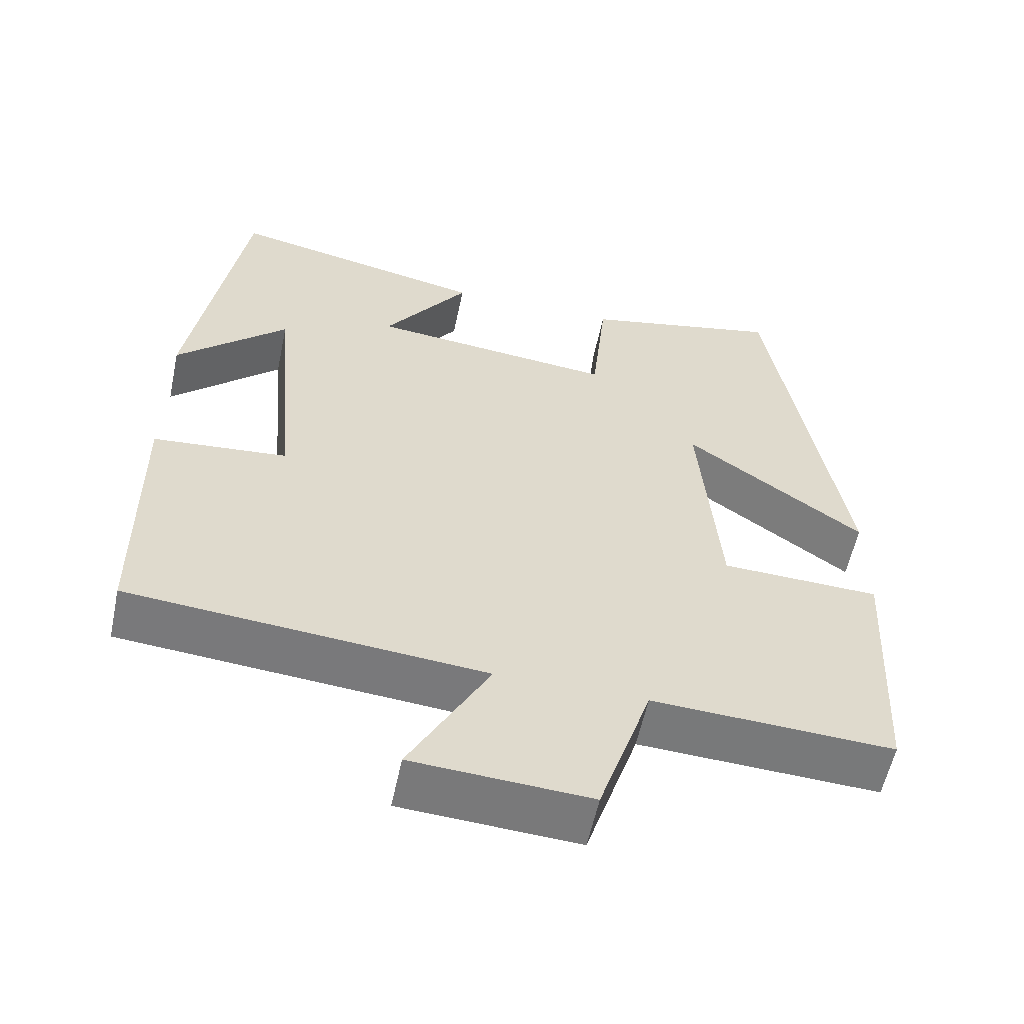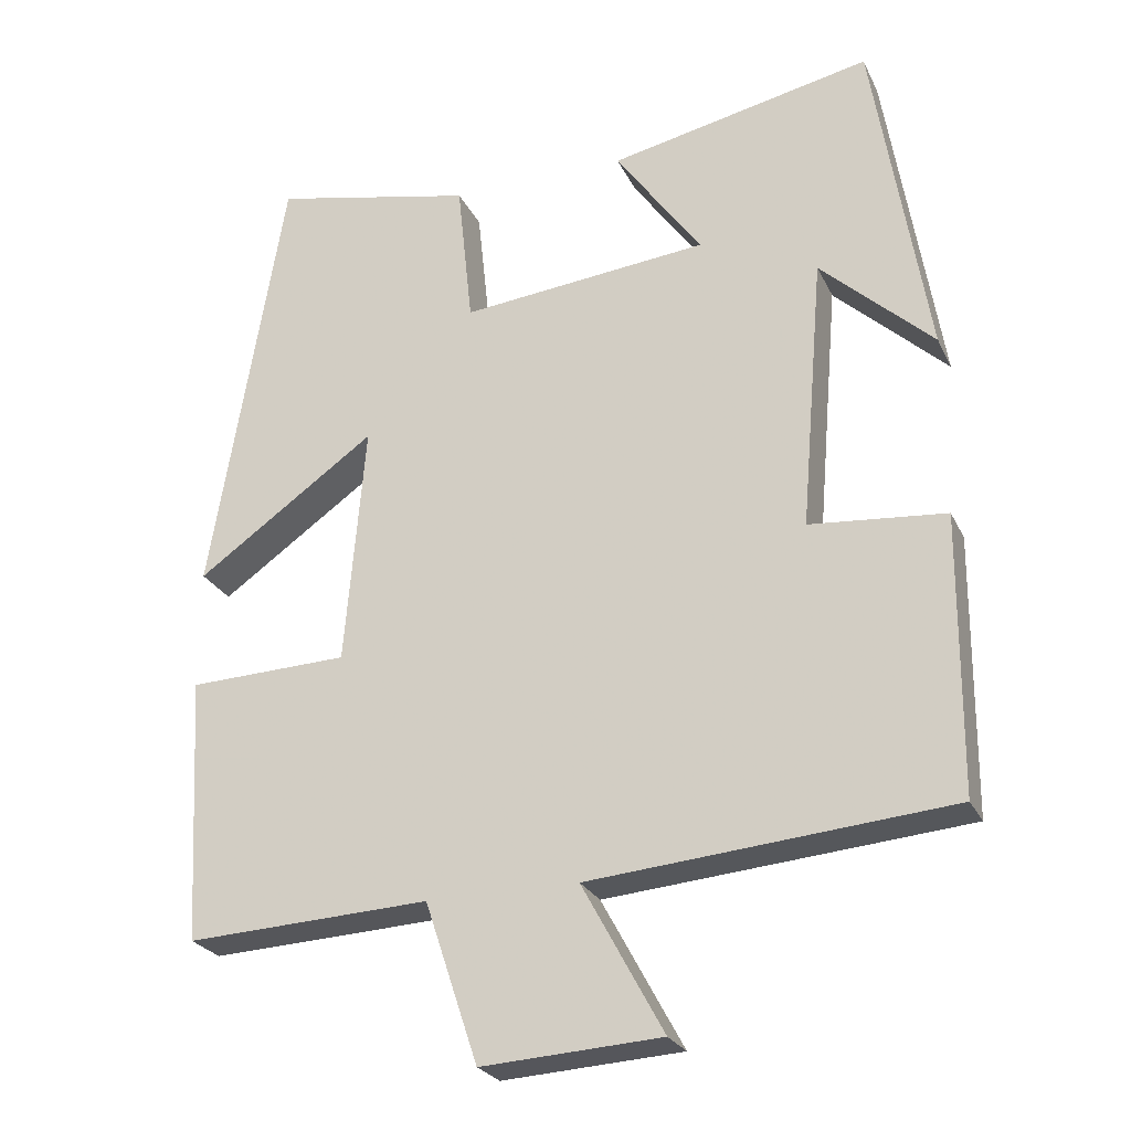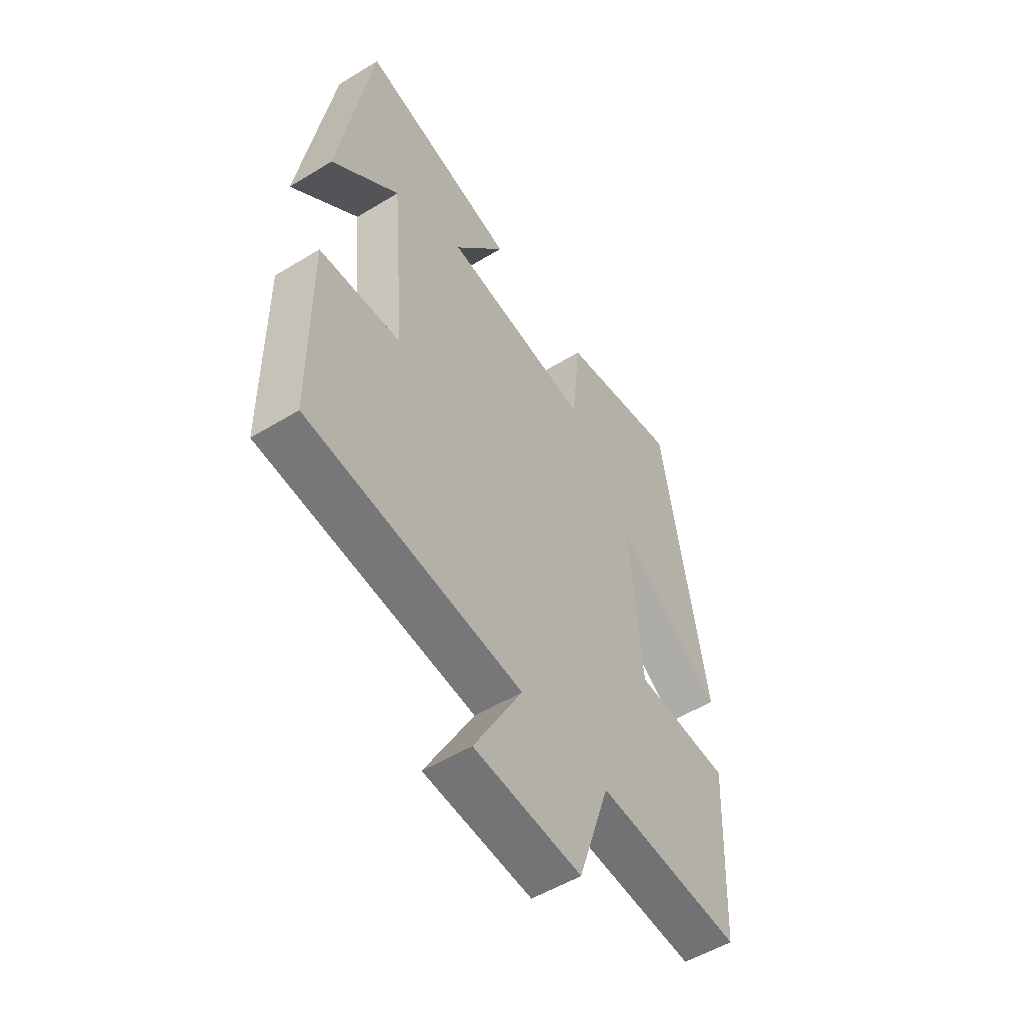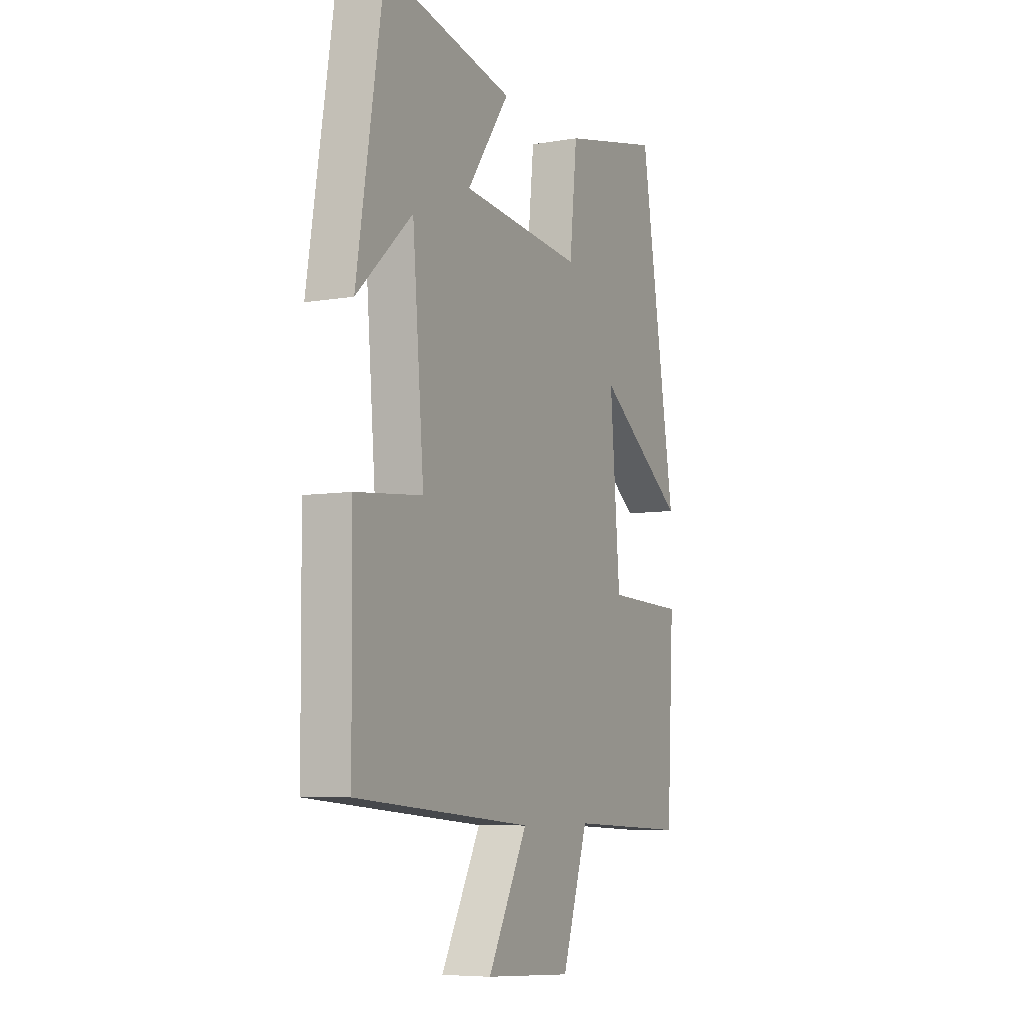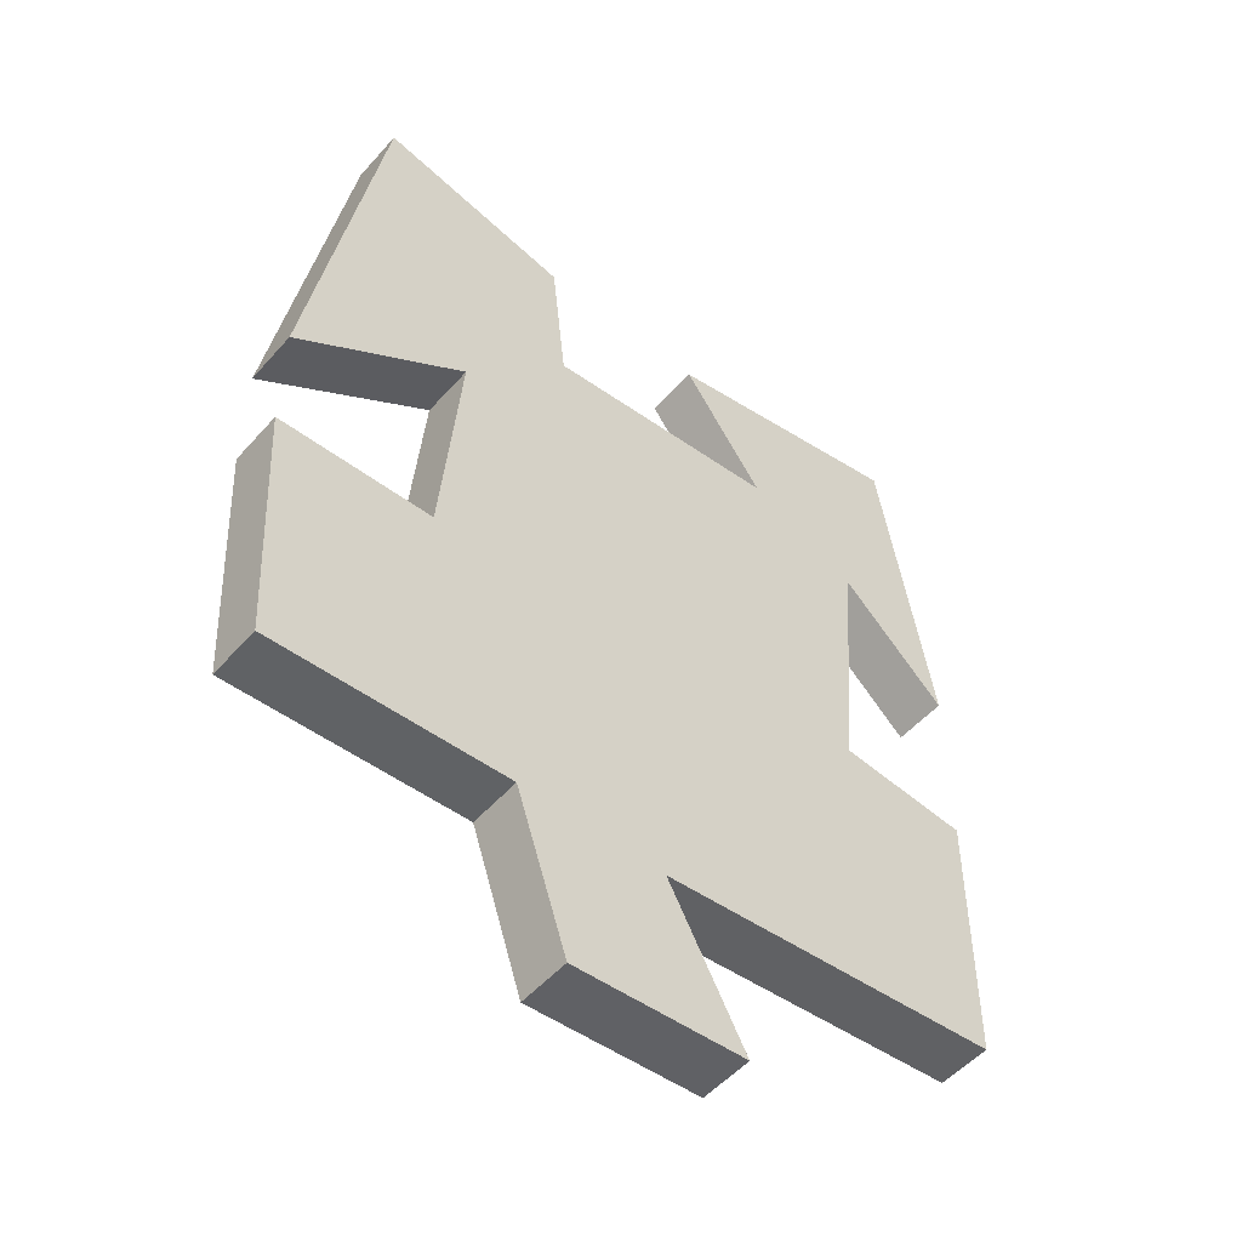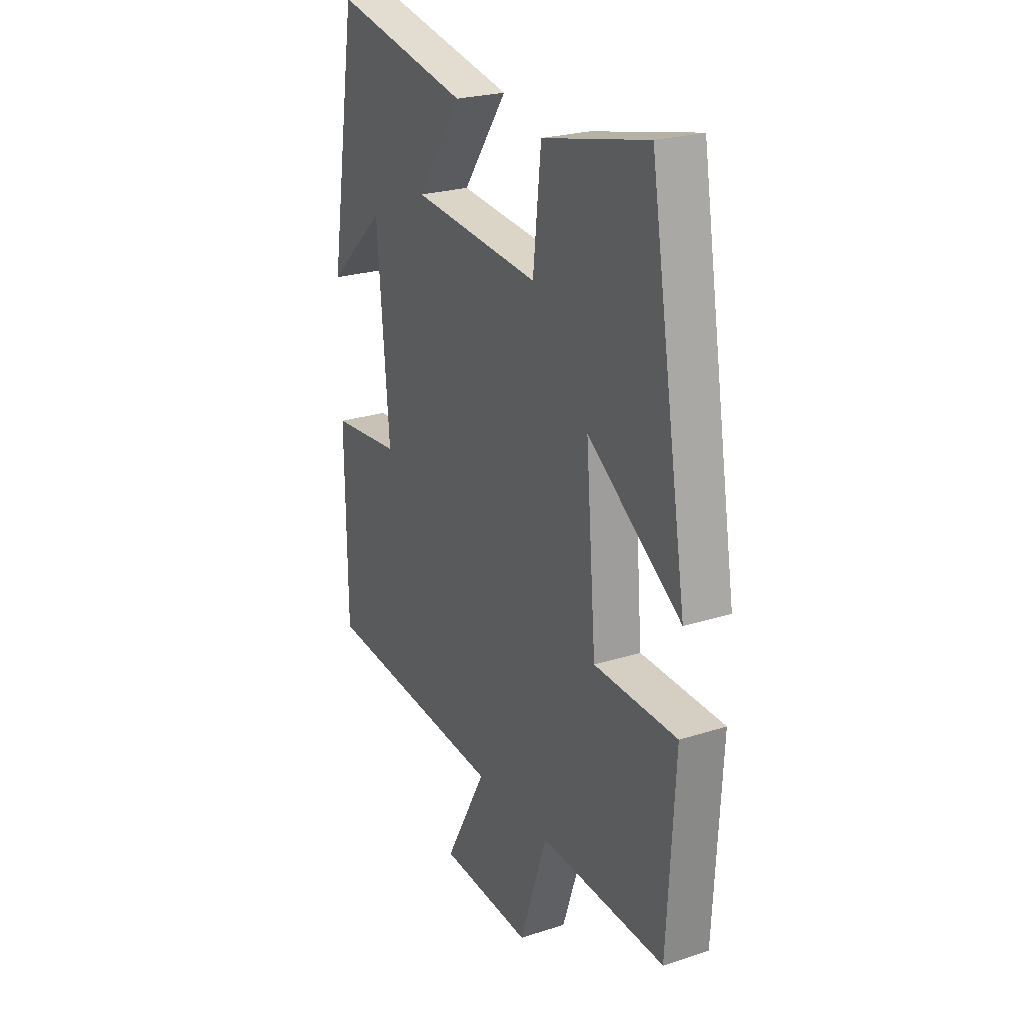
<metadata>
{"format":"obj","ext":"obj","renderer":"f3d","projection":"perspective","resolution":1024,"background":"white","views":[{"elev":-57.5,"azim":-11.9,"up":"+Z"},{"elev":-25.4,"azim":-159.0,"up":"+Z"},{"elev":-53.4,"azim":-56.9,"up":"+Z"},{"elev":-6.9,"azim":-63.8,"up":"+Z"},{"elev":-52.1,"azim":139.9,"up":"+Z"},{"elev":24.0,"azim":61.9,"up":"+Z"}]}
</metadata>
<code>
v -0.43 0.07 0.571
v -0.088 0.07 0.5
v -0.2 0.07 0.342
v 0.122 0.07 0.31
v 0.142 0.07 0.5
v 0.405 0.07 0.558
v 0.5 0.07 -0.014
v 0.266 0.07 0.151
v 0.292 0.07 -0.163
v 0.5 0.07 -0.17
v 0.481 0.07 -0.515
v 0.165 0.07 -0.5
v 0.096 0.07 -0.707
v -0.136 0.07 -0.693
v -0.031 0.07 -0.5
v -0.497 0.07 -0.46
v -0.5 0.07 -0.1
v -0.324 0.07 -0.084
v -0.354 0.07 0.272
v -0.5 0.07 0.136
v -0.43 0 0.571
v -0.088 0 0.5
v -0.2 0 0.342
v 0.122 0 0.31
v 0.142 0 0.5
v 0.405 0 0.558
v 0.5 0 -0.014
v 0.266 0 0.151
v 0.292 0 -0.163
v 0.5 0 -0.17
v 0.481 0 -0.515
v 0.165 0 -0.5
v 0.096 0 -0.707
v -0.136 0 -0.693
v -0.031 0 -0.5
v -0.497 0 -0.46
v -0.5 0 -0.1
v -0.324 0 -0.084
v -0.354 0 0.272
v -0.5 0 0.136
f 19 20 1
f 15 16 17 18
f 15 18 19
f 12 13 14 15
f 12 15 19 1
f 9 10 11 12
f 8 9 12
f 6 7 8
f 5 6 8
f 4 5 8
f 3 4 8 12
f 1 2 3
f 1 3 12
f 21 40 39
f 38 37 36 35
f 39 38 35
f 35 34 33 32
f 21 39 35 32
f 32 31 30 29
f 32 29 28
f 28 27 26
f 28 26 25
f 28 25 24
f 32 28 24 23
f 23 22 21
f 32 23 21
f 1 21 22 2
f 2 22 23 3
f 3 23 24 4
f 4 24 25 5
f 5 25 26 6
f 6 26 27 7
f 7 27 28 8
f 8 28 29 9
f 9 29 30 10
f 10 30 31 11
f 11 31 32 12
f 12 32 33 13
f 13 33 34 14
f 14 34 35 15
f 15 35 36 16
f 16 36 37 17
f 17 37 38 18
f 18 38 39 19
f 19 39 40 20
f 20 40 21 1

</code>
